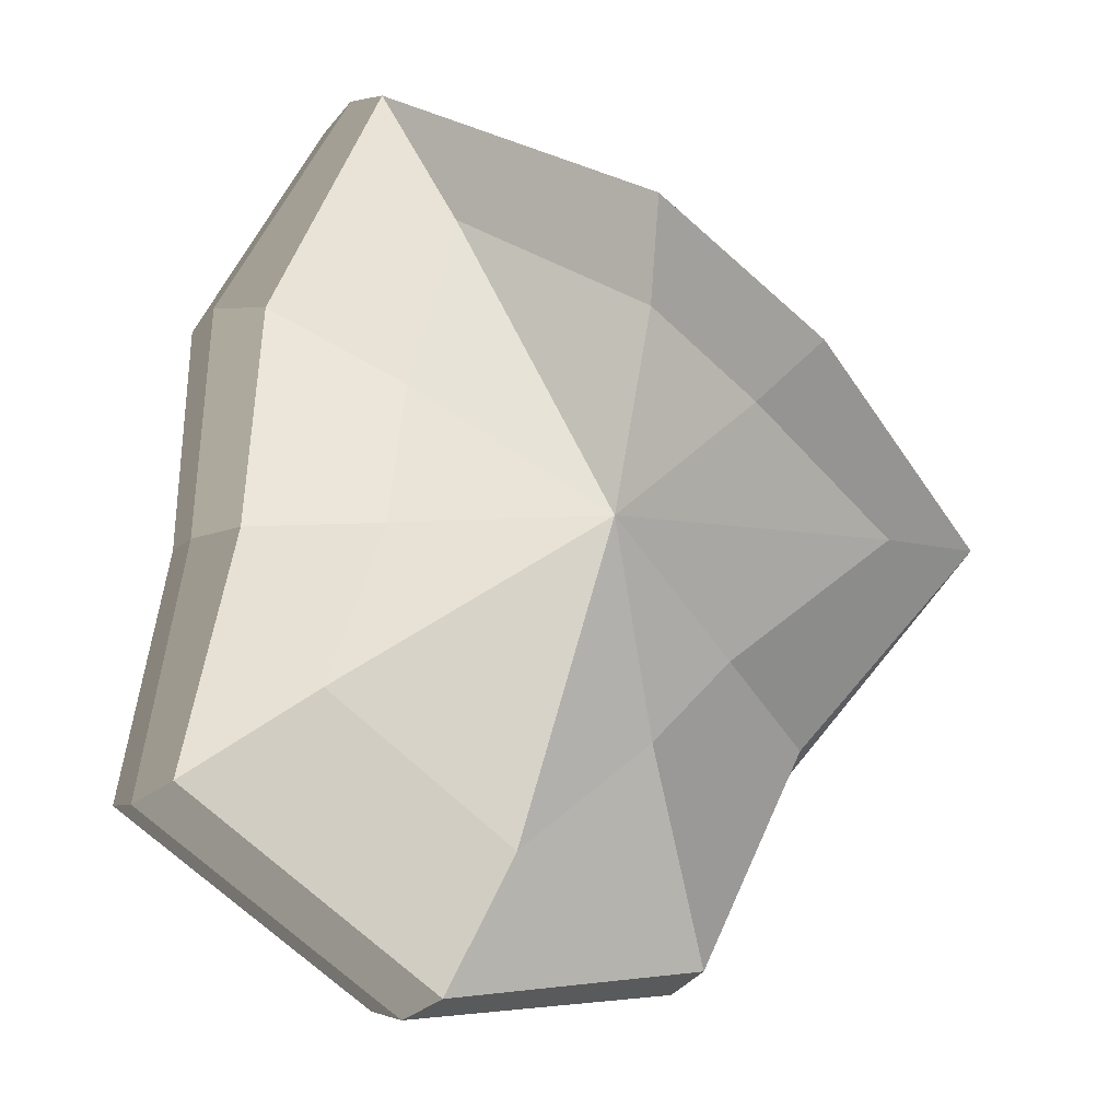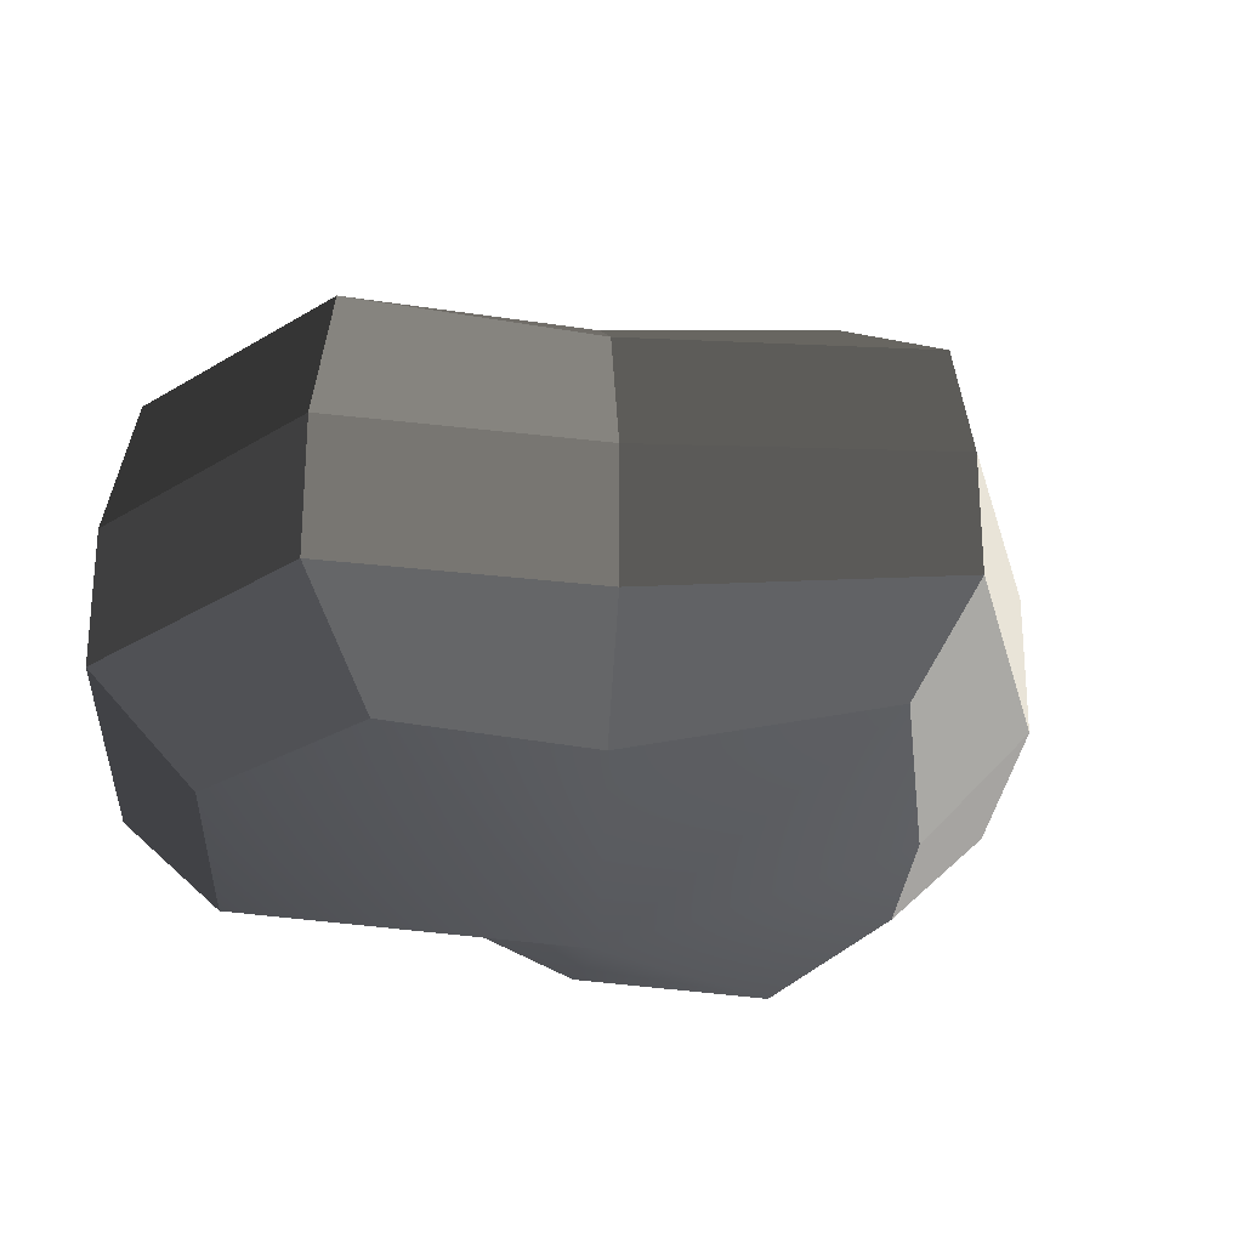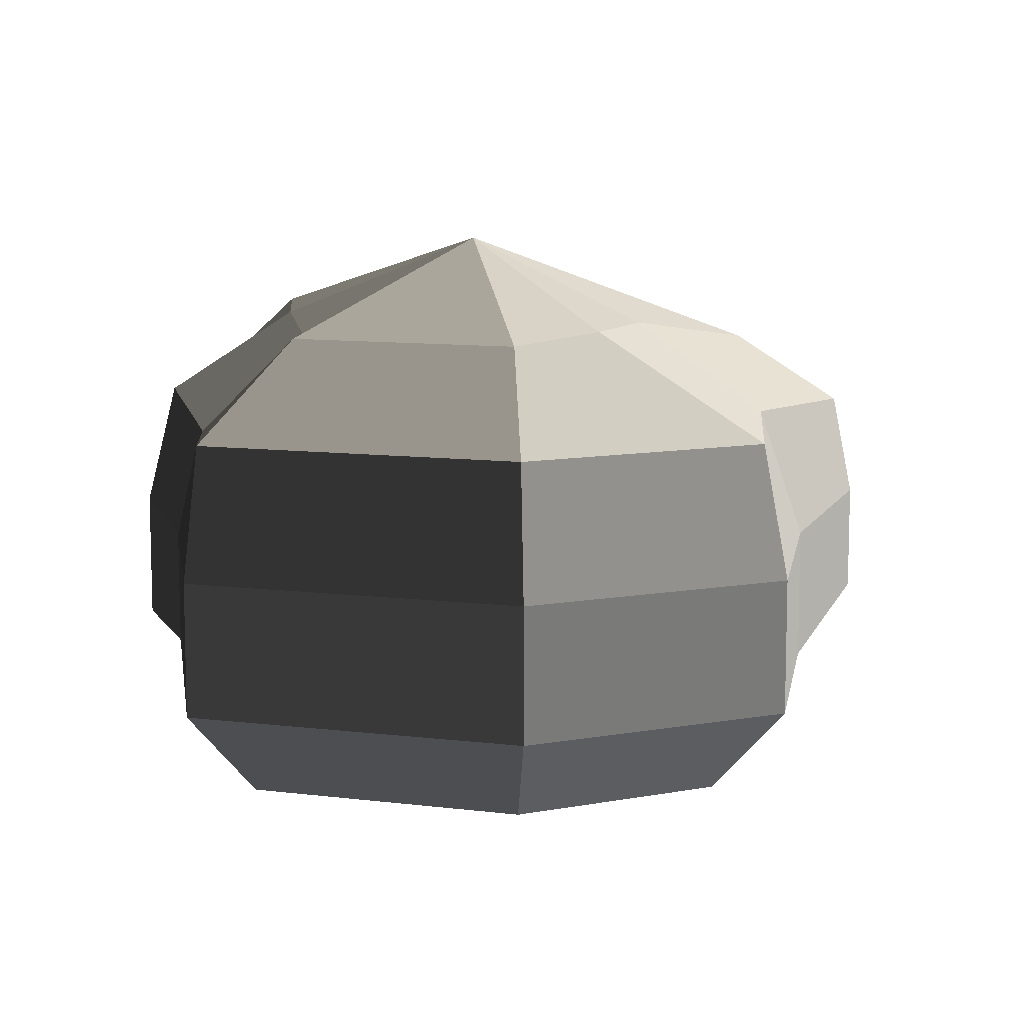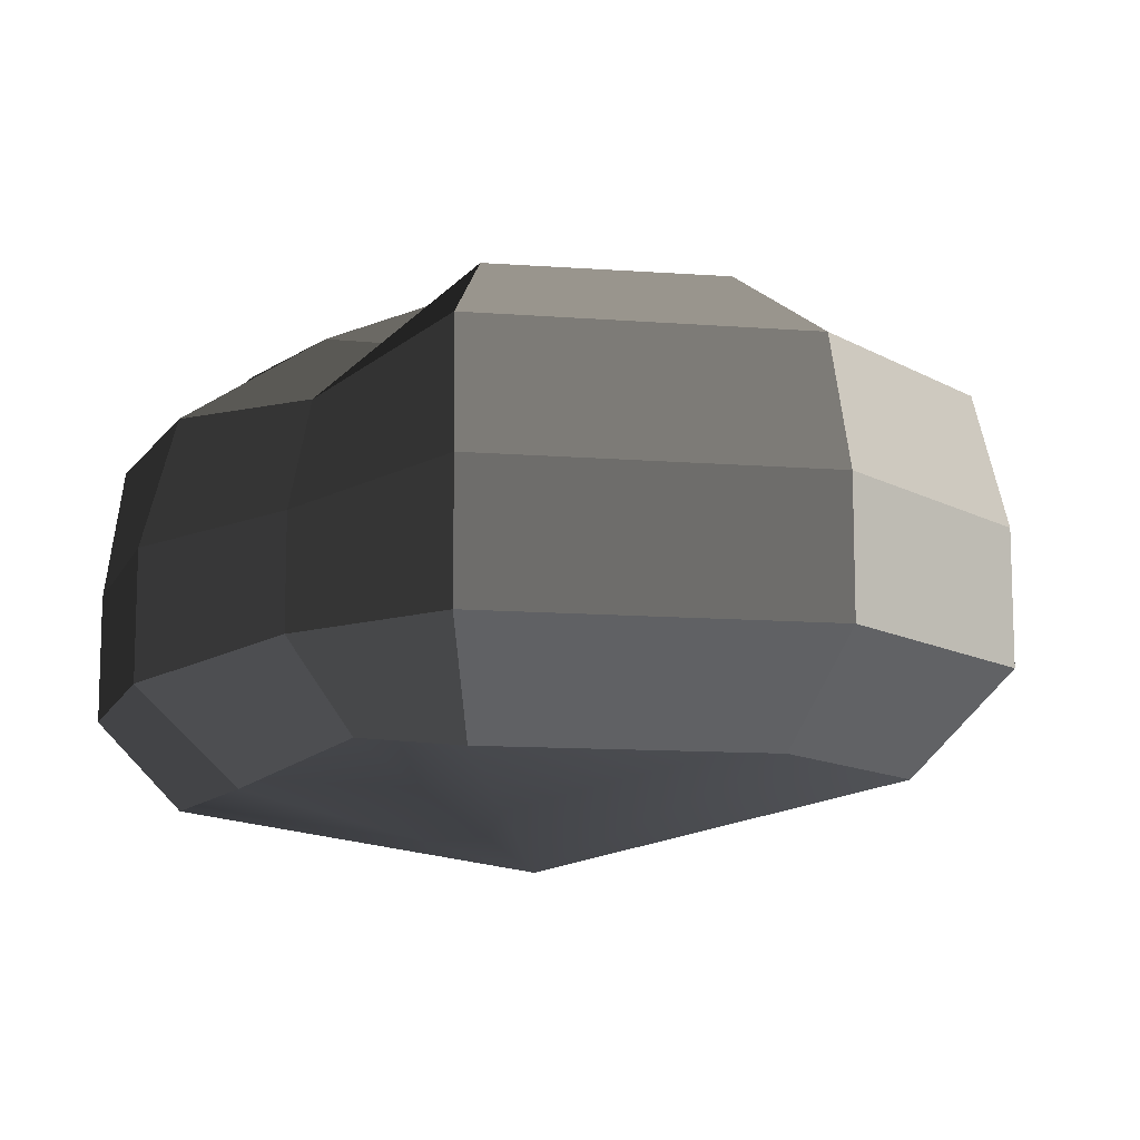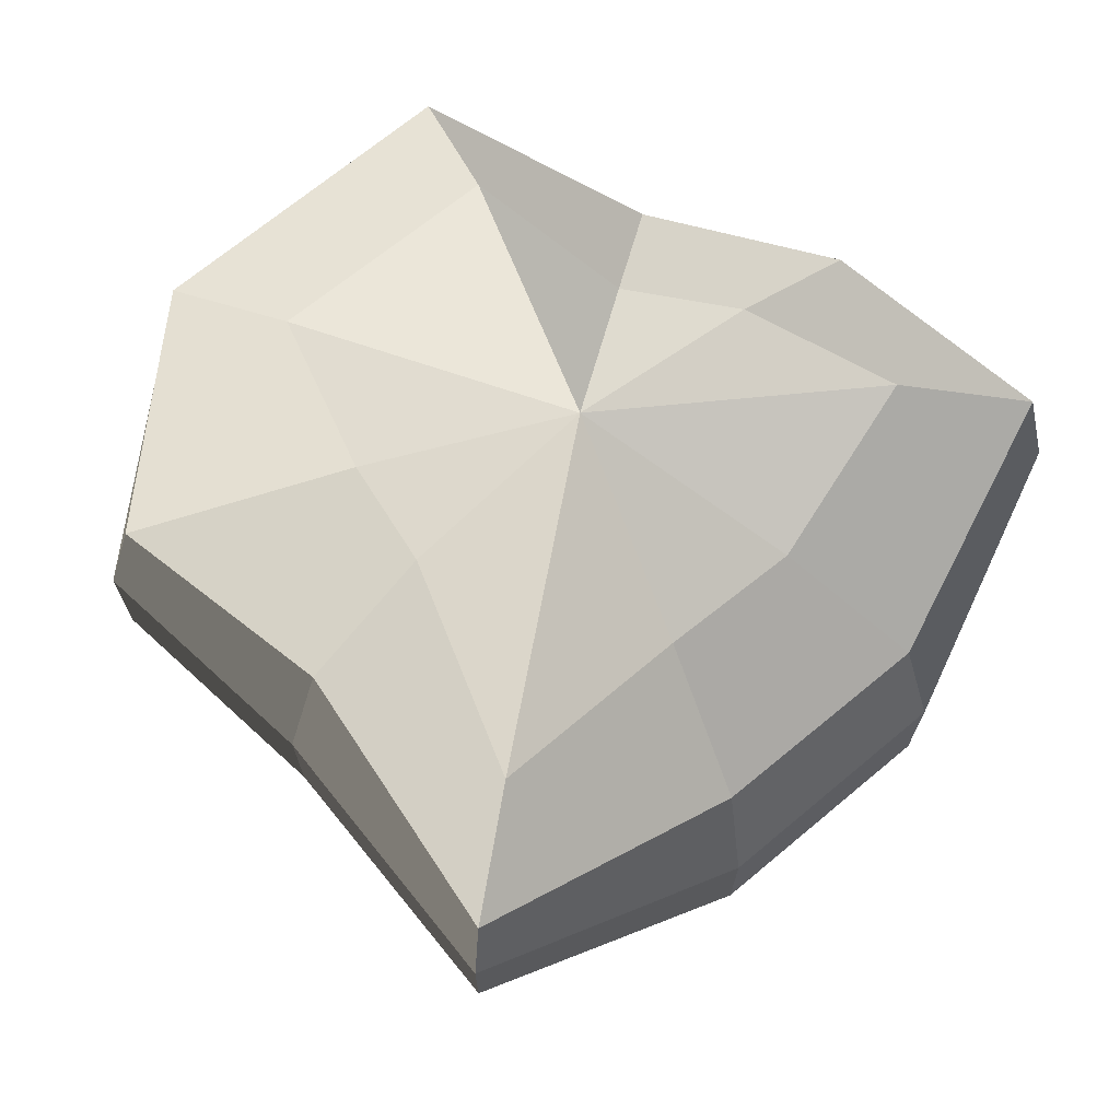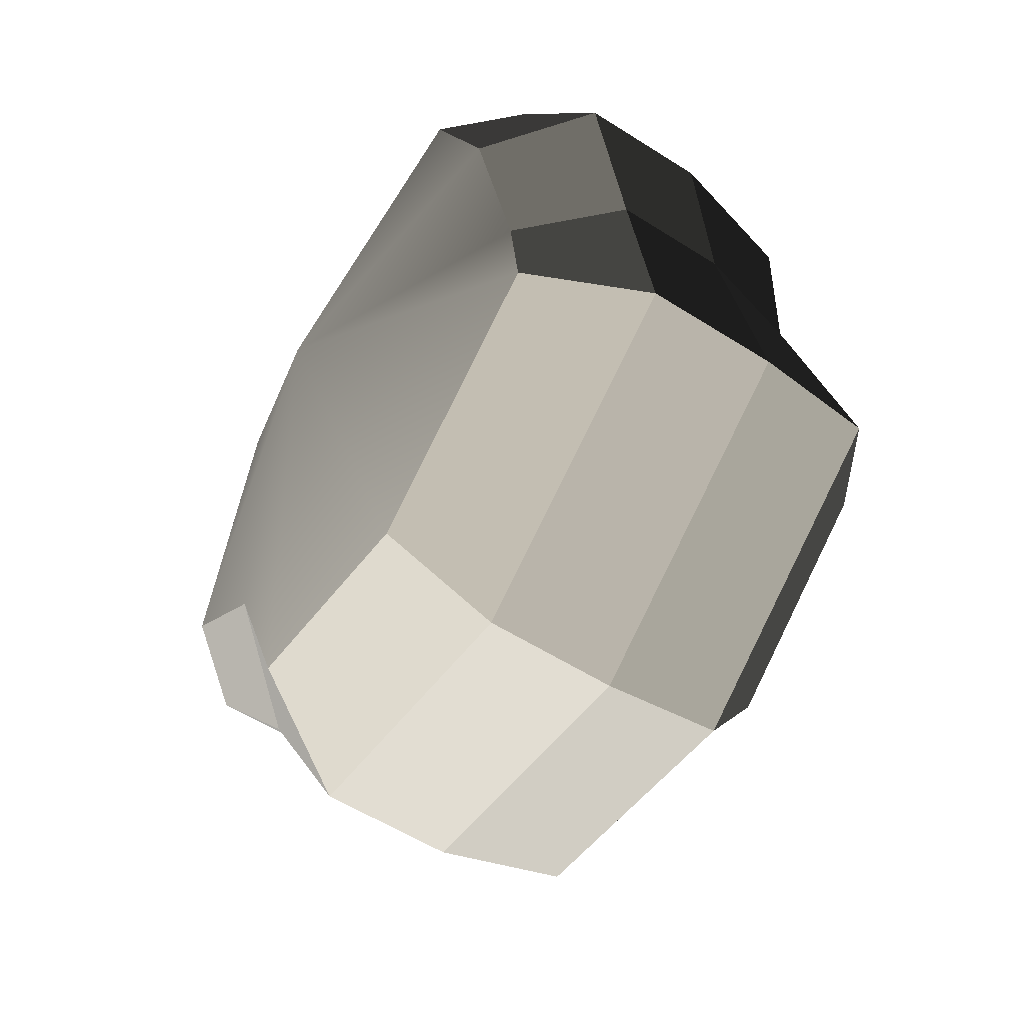
<metadata>
{"format":"obj","ext":"obj","renderer":"f3d","projection":"perspective","resolution":1024,"background":"white","views":[{"elev":-5.8,"azim":163.0,"up":"+Z"},{"elev":-26.5,"azim":-131.4,"up":"+Y"},{"elev":10.1,"azim":159.3,"up":"+Y"},{"elev":-11.7,"azim":131.1,"up":"+Y"},{"elev":71.2,"azim":-77.7,"up":"+Y"},{"elev":-54.0,"azim":55.6,"up":"+Z"}]}
</metadata>
<code>
v 0.01454 -0.02578 -0.04036
v 0.004623 -0.03398 0.001093
v 0.03878 -0.02578 -0.02105
v -0.009665 -0.02578 -0.03817
v -0.01825 -0.02578 -0.01778
v -0.03822 -0.02223 0.001093
v -0.02135 -0.02578 0.01997
v -0.005299 -0.02578 0.03272
v 0.02109 -0.02578 0.04036
v 0.0306 -0.02578 0.01997
v 0.03219 -0.02223 0.001093
v 0.03878 -0.02578 -0.02105
v 0.04797 -0.01489 -0.02772
v 0.01805 -0.01489 -0.05115
v 0.01454 -0.02578 -0.04036
v 0.01454 -0.02578 -0.04036
v 0.01805 -0.01489 -0.05115
v -0.01317 -0.01489 -0.04897
v -0.009665 -0.02578 -0.03817
v -0.009665 -0.02578 -0.03817
v -0.01317 -0.01489 -0.04897
v -0.02743 -0.01489 -0.02445
v -0.01825 -0.02578 -0.01778
v -0.01825 -0.02578 -0.01778
v -0.02743 -0.01489 -0.02445
v -0.04797 -0.01289 0.001093
v -0.03822 -0.02223 0.001093
v -0.03822 -0.02223 0.001093
v -0.04797 -0.01289 0.001093
v -0.03053 -0.01489 0.02664
v -0.02135 -0.02578 0.01997
v -0.02135 -0.02578 0.01997
v -0.03053 -0.01489 0.02664
v -0.008806 -0.01489 0.04351
v -0.005299 -0.02578 0.03272
v -0.005299 -0.02578 0.03272
v -0.008806 -0.01489 0.04351
v 0.0246 -0.01489 0.05116
v 0.02109 -0.02578 0.04036
v 0.02109 -0.02578 0.04036
v 0.0246 -0.01489 0.05116
v 0.03978 -0.01489 0.02664
v 0.0306 -0.02578 0.01997
v 0.0306 -0.02578 0.01997
v 0.03978 -0.01489 0.02664
v 0.04193 -0.01289 0.001093
v 0.03219 -0.02223 0.001093
v 0.03219 -0.02223 0.001093
v 0.04193 -0.01289 0.001093
v 0.04797 -0.01489 -0.02772
v 0.03878 -0.02578 -0.02105
v 0.04797 -0.01489 -0.02772
v 0.04797 -0.0001485 -0.02772
v 0.01805 -0.0001484 -0.05115
v 0.01805 -0.01489 -0.05115
v 0.01805 -0.01489 -0.05115
v 0.01805 -0.0001484 -0.05115
v -0.01317 -0.0001484 -0.04897
v -0.01317 -0.01489 -0.04897
v -0.01317 -0.01489 -0.04897
v -0.01317 -0.0001484 -0.04897
v -0.02743 -0.0001484 -0.02445
v -0.02743 -0.01489 -0.02445
v -0.02743 -0.01489 -0.02445
v -0.02743 -0.0001484 -0.02445
v -0.04797 -0.0002295 0.001094
v -0.04797 -0.01289 0.001093
v -0.04797 -0.01289 0.001093
v -0.04797 -0.0002295 0.001094
v -0.03053 -0.0001484 0.02664
v -0.03053 -0.01489 0.02664
v -0.03053 -0.01489 0.02664
v -0.03053 -0.0001484 0.02664
v -0.008806 -0.0001485 0.04351
v -0.008806 -0.01489 0.04351
v -0.008806 -0.01489 0.04351
v -0.008806 -0.0001485 0.04351
v 0.0246 -0.0001484 0.05115
v 0.0246 -0.01489 0.05116
v 0.0246 -0.01489 0.05116
v 0.0246 -0.0001484 0.05115
v 0.03978 -0.0001484 0.02664
v 0.03978 -0.01489 0.02664
v 0.03978 -0.01489 0.02664
v 0.03978 -0.0001484 0.02664
v 0.04193 -0.0002295 0.001093
v 0.04193 -0.01289 0.001093
v 0.04193 -0.01289 0.001093
v 0.04193 -0.0002295 0.001093
v 0.04797 -0.0001485 -0.02772
v 0.04797 -0.01489 -0.02772
v 0.04797 -0.0001485 -0.02772
v 0.04569 0.01428 -0.02539
v 0.01714 0.01428 -0.04799
v 0.01805 -0.0001484 -0.05115
v 0.01805 -0.0001484 -0.05115
v 0.01714 0.01428 -0.04799
v -0.01183 0.01428 -0.0456
v -0.01317 -0.0001484 -0.04897
v -0.01317 -0.0001484 -0.04897
v -0.01183 0.01428 -0.0456
v -0.02321 0.01428 -0.0218
v -0.02743 -0.0001484 -0.02445
v -0.02743 -0.0001484 -0.02445
v -0.02321 0.01428 -0.0218
v -0.04531 0.01197 0.001199
v -0.04797 -0.0002295 0.001094
v -0.04797 -0.0002295 0.001094
v -0.04531 0.01197 0.001199
v -0.02661 0.01428 0.0242
v -0.03053 -0.0001484 0.02664
v -0.03053 -0.0001484 0.02664
v -0.02661 0.01428 0.0242
v -0.007043 0.01428 0.03962
v -0.008806 -0.0001485 0.04351
v -0.008806 -0.0001485 0.04351
v -0.007043 0.01428 0.03962
v 0.02432 0.01428 0.04799
v 0.0246 -0.0001484 0.05115
v 0.0246 -0.0001484 0.05115
v 0.02432 0.01428 0.04799
v 0.03671 0.01428 0.0242
v 0.03978 -0.0001484 0.02664
v 0.03978 -0.0001484 0.02664
v 0.03671 0.01428 0.0242
v 0.03865 0.01197 0.001199
v 0.04193 -0.0002295 0.001093
v 0.04193 -0.0002295 0.001093
v 0.03865 0.01197 0.001199
v 0.04569 0.01428 -0.02539
v 0.04797 -0.0001485 -0.02772
v 0.04569 0.01428 -0.02539
v 0.03225 0.02437 -0.01615
v 0.01204 0.02437 -0.03257
v 0.01714 0.01428 -0.04799
v 0.01714 0.01428 -0.04799
v 0.01204 0.02437 -0.03257
v -0.002593 0.02437 -0.02139
v -0.01183 0.01428 -0.0456
v -0.01183 0.01428 -0.0456
v -0.002593 0.02437 -0.02139
v -0.01125 0.02437 -0.01279
v -0.02321 0.01428 -0.0218
v -0.02321 0.01428 -0.0218
v -0.01125 0.02437 -0.01279
v -0.03125 0.02075 0.00112
v -0.04531 0.01197 0.001199
v -0.04531 0.01197 0.001199
v -0.03125 0.02075 0.00112
v -0.01443 0.02437 0.01503
v -0.02661 0.01428 0.0242
v -0.02661 0.01428 0.0242
v -0.01443 0.02437 0.01503
v -0.002593 0.02437 0.02475
v -0.007043 0.01428 0.03962
v -0.007043 0.01428 0.03962
v -0.002593 0.02437 0.02475
v 0.01874 0.02437 0.03257
v 0.02432 0.01428 0.04799
v 0.02432 0.01428 0.04799
v 0.01874 0.02437 0.03257
v 0.02387 0.02437 0.01503
v 0.03671 0.01428 0.0242
v 0.03671 0.01428 0.0242
v 0.02387 0.02437 0.01503
v 0.02504 0.02075 0.00112
v 0.03865 0.01197 0.001199
v 0.03865 0.01197 0.001199
v 0.02504 0.02075 0.00112
v 0.03225 0.02437 -0.01615
v 0.04569 0.01428 -0.02539
v 0.03225 0.02437 -0.01615
v 0.004623 0.03398 0.001093
v 0.01204 0.02437 -0.03257
v 0.01204 0.02437 -0.03257
v 0.004623 0.03398 0.001093
v -0.002593 0.02437 -0.02139
v -0.002593 0.02437 -0.02139
v 0.004623 0.03398 0.001093
v -0.01125 0.02437 -0.01279
v -0.01125 0.02437 -0.01279
v 0.004623 0.03398 0.001093
v -0.03125 0.02075 0.00112
v -0.03125 0.02075 0.00112
v 0.004623 0.03398 0.001093
v -0.01443 0.02437 0.01503
v -0.01443 0.02437 0.01503
v 0.004623 0.03398 0.001093
v -0.002593 0.02437 0.02475
v -0.002593 0.02437 0.02475
v 0.004623 0.03398 0.001093
v 0.01874 0.02437 0.03257
v 0.01874 0.02437 0.03257
v 0.004623 0.03398 0.001093
v 0.02387 0.02437 0.01503
v 0.02387 0.02437 0.01503
v 0.004623 0.03398 0.001093
v 0.02504 0.02075 0.00112
v 0.02504 0.02075 0.00112
v 0.004623 0.03398 0.001093
v 0.03225 0.02437 -0.01615
g Foliage3_22_3965_150
f 1 3 2
f 4 1 2
f 5 4 2
f 6 5 2
f 7 6 2
f 8 7 2
f 9 8 2
f 10 9 2
f 11 10 2
f 3 11 2
f 12 14 13
f 12 15 14
f 16 18 17
f 16 19 18
f 20 22 21
f 20 23 22
f 24 26 25
f 24 27 26
f 28 30 29
f 28 31 30
f 32 34 33
f 32 35 34
f 36 38 37
f 36 39 38
f 40 42 41
f 40 43 42
f 44 46 45
f 44 47 46
f 48 50 49
f 48 51 50
f 52 54 53
f 52 55 54
f 56 58 57
f 56 59 58
f 60 62 61
f 60 63 62
f 64 66 65
f 64 67 66
f 68 70 69
f 68 71 70
f 72 74 73
f 72 75 74
f 76 78 77
f 76 79 78
f 80 82 81
f 80 83 82
f 84 86 85
f 84 87 86
f 88 90 89
f 88 91 90
f 92 94 93
f 92 95 94
f 96 98 97
f 96 99 98
f 100 102 101
f 100 103 102
f 104 106 105
f 104 107 106
f 108 110 109
f 108 111 110
f 112 114 113
f 112 115 114
f 116 118 117
f 116 119 118
f 120 122 121
f 120 123 122
f 124 126 125
f 124 127 126
f 128 130 129
f 128 131 130
f 132 134 133
f 132 135 134
f 136 138 137
f 136 139 138
f 140 142 141
f 140 143 142
f 144 146 145
f 144 147 146
f 148 150 149
f 148 151 150
f 152 154 153
f 152 155 154
f 156 158 157
f 156 159 158
f 160 162 161
f 160 163 162
f 164 166 165
f 164 167 166
f 168 170 169
f 168 171 170
f 172 174 173
f 175 177 176
f 178 180 179
f 181 183 182
f 184 186 185
f 187 189 188
f 190 192 191
f 193 195 194
f 196 198 197
f 199 201 200

</code>
